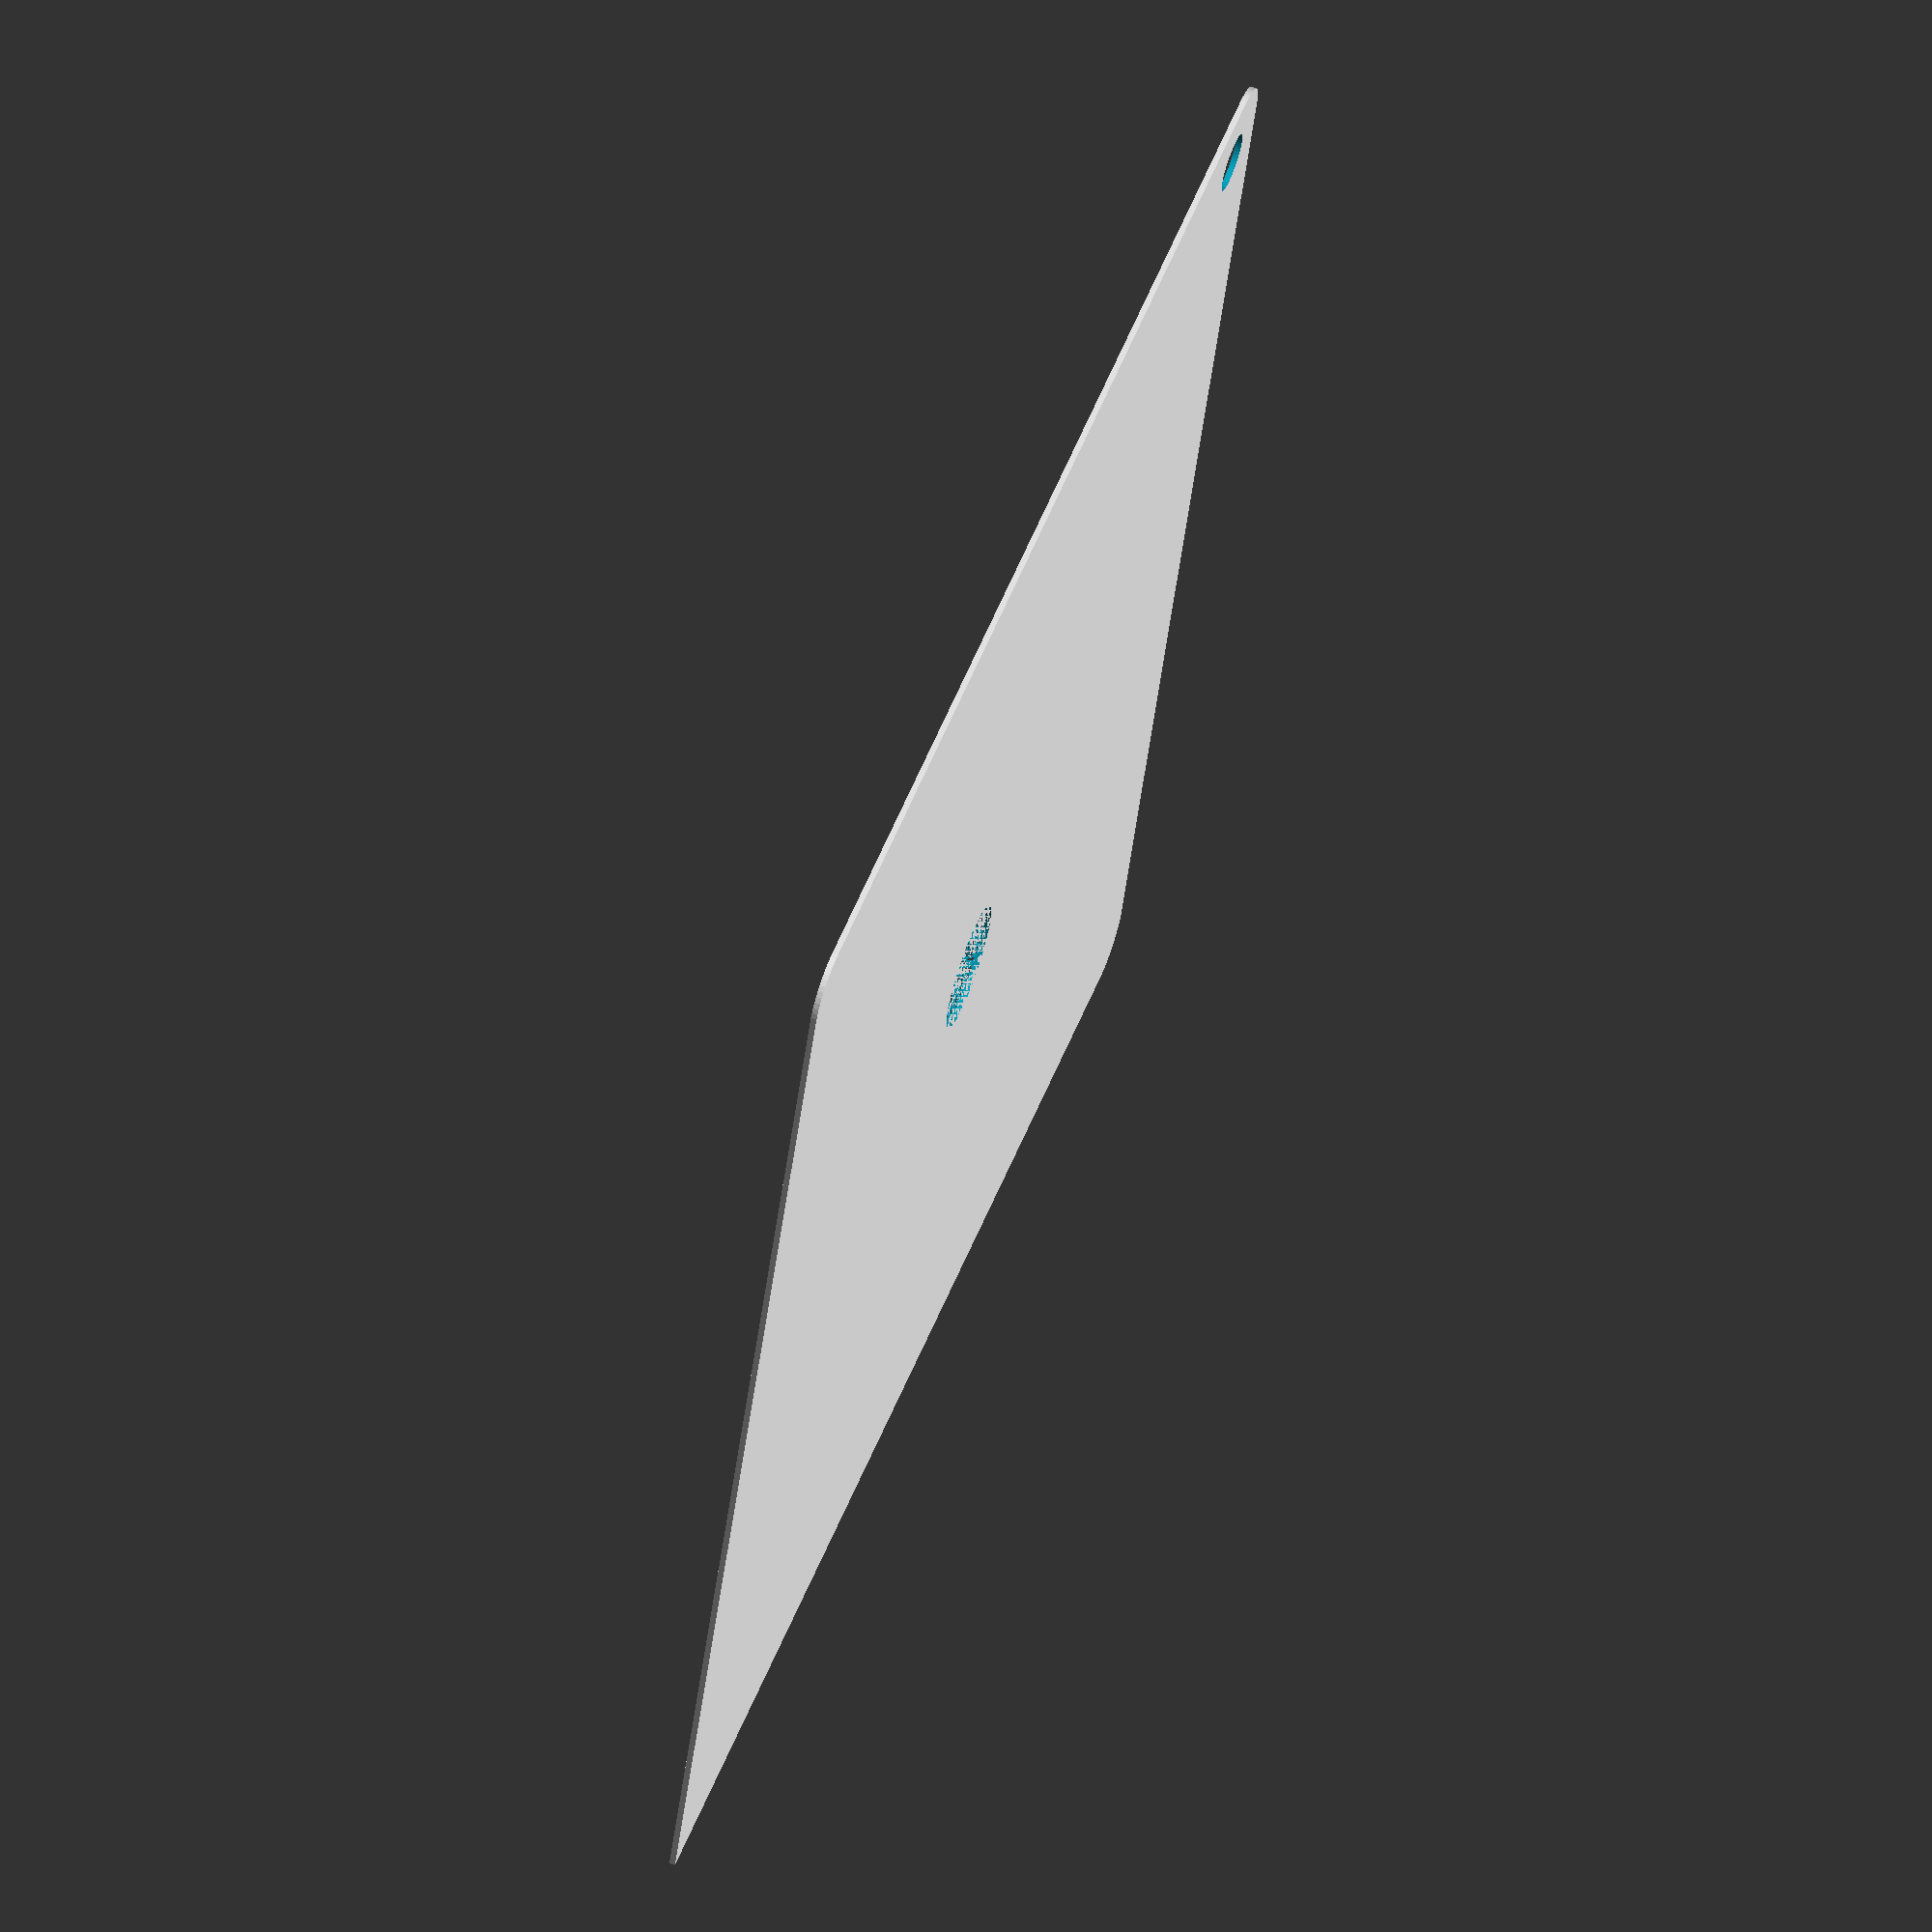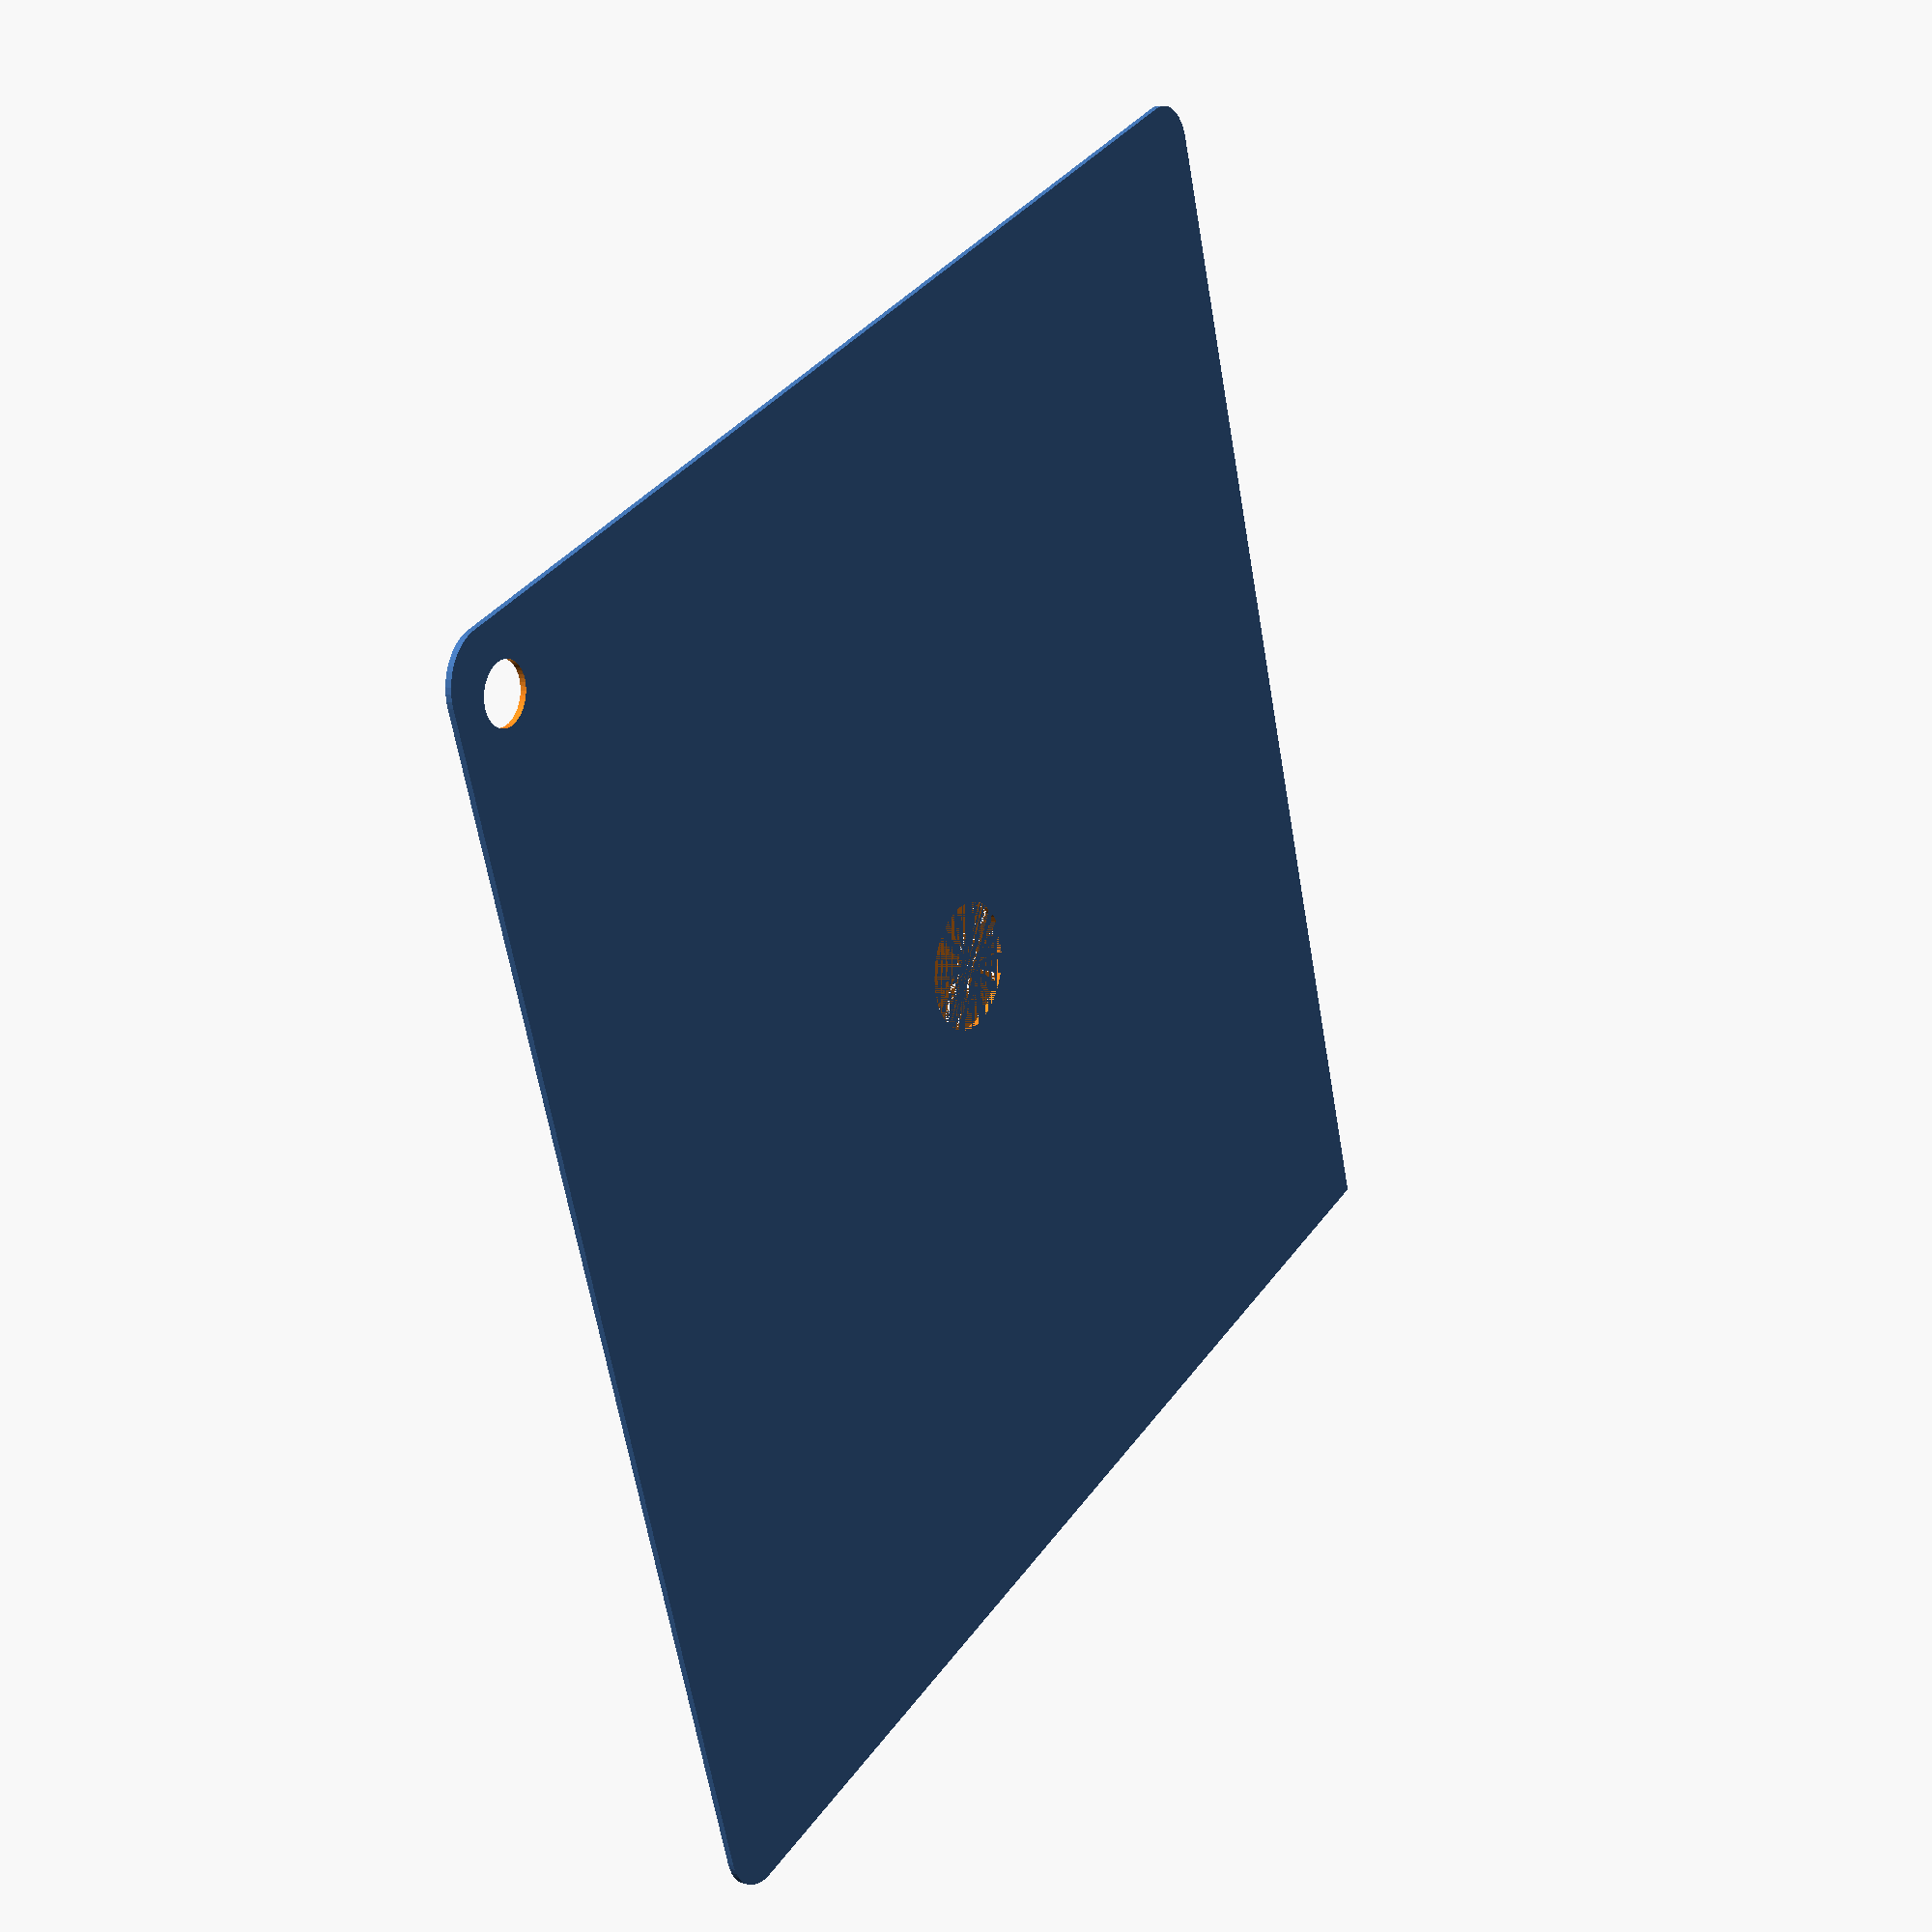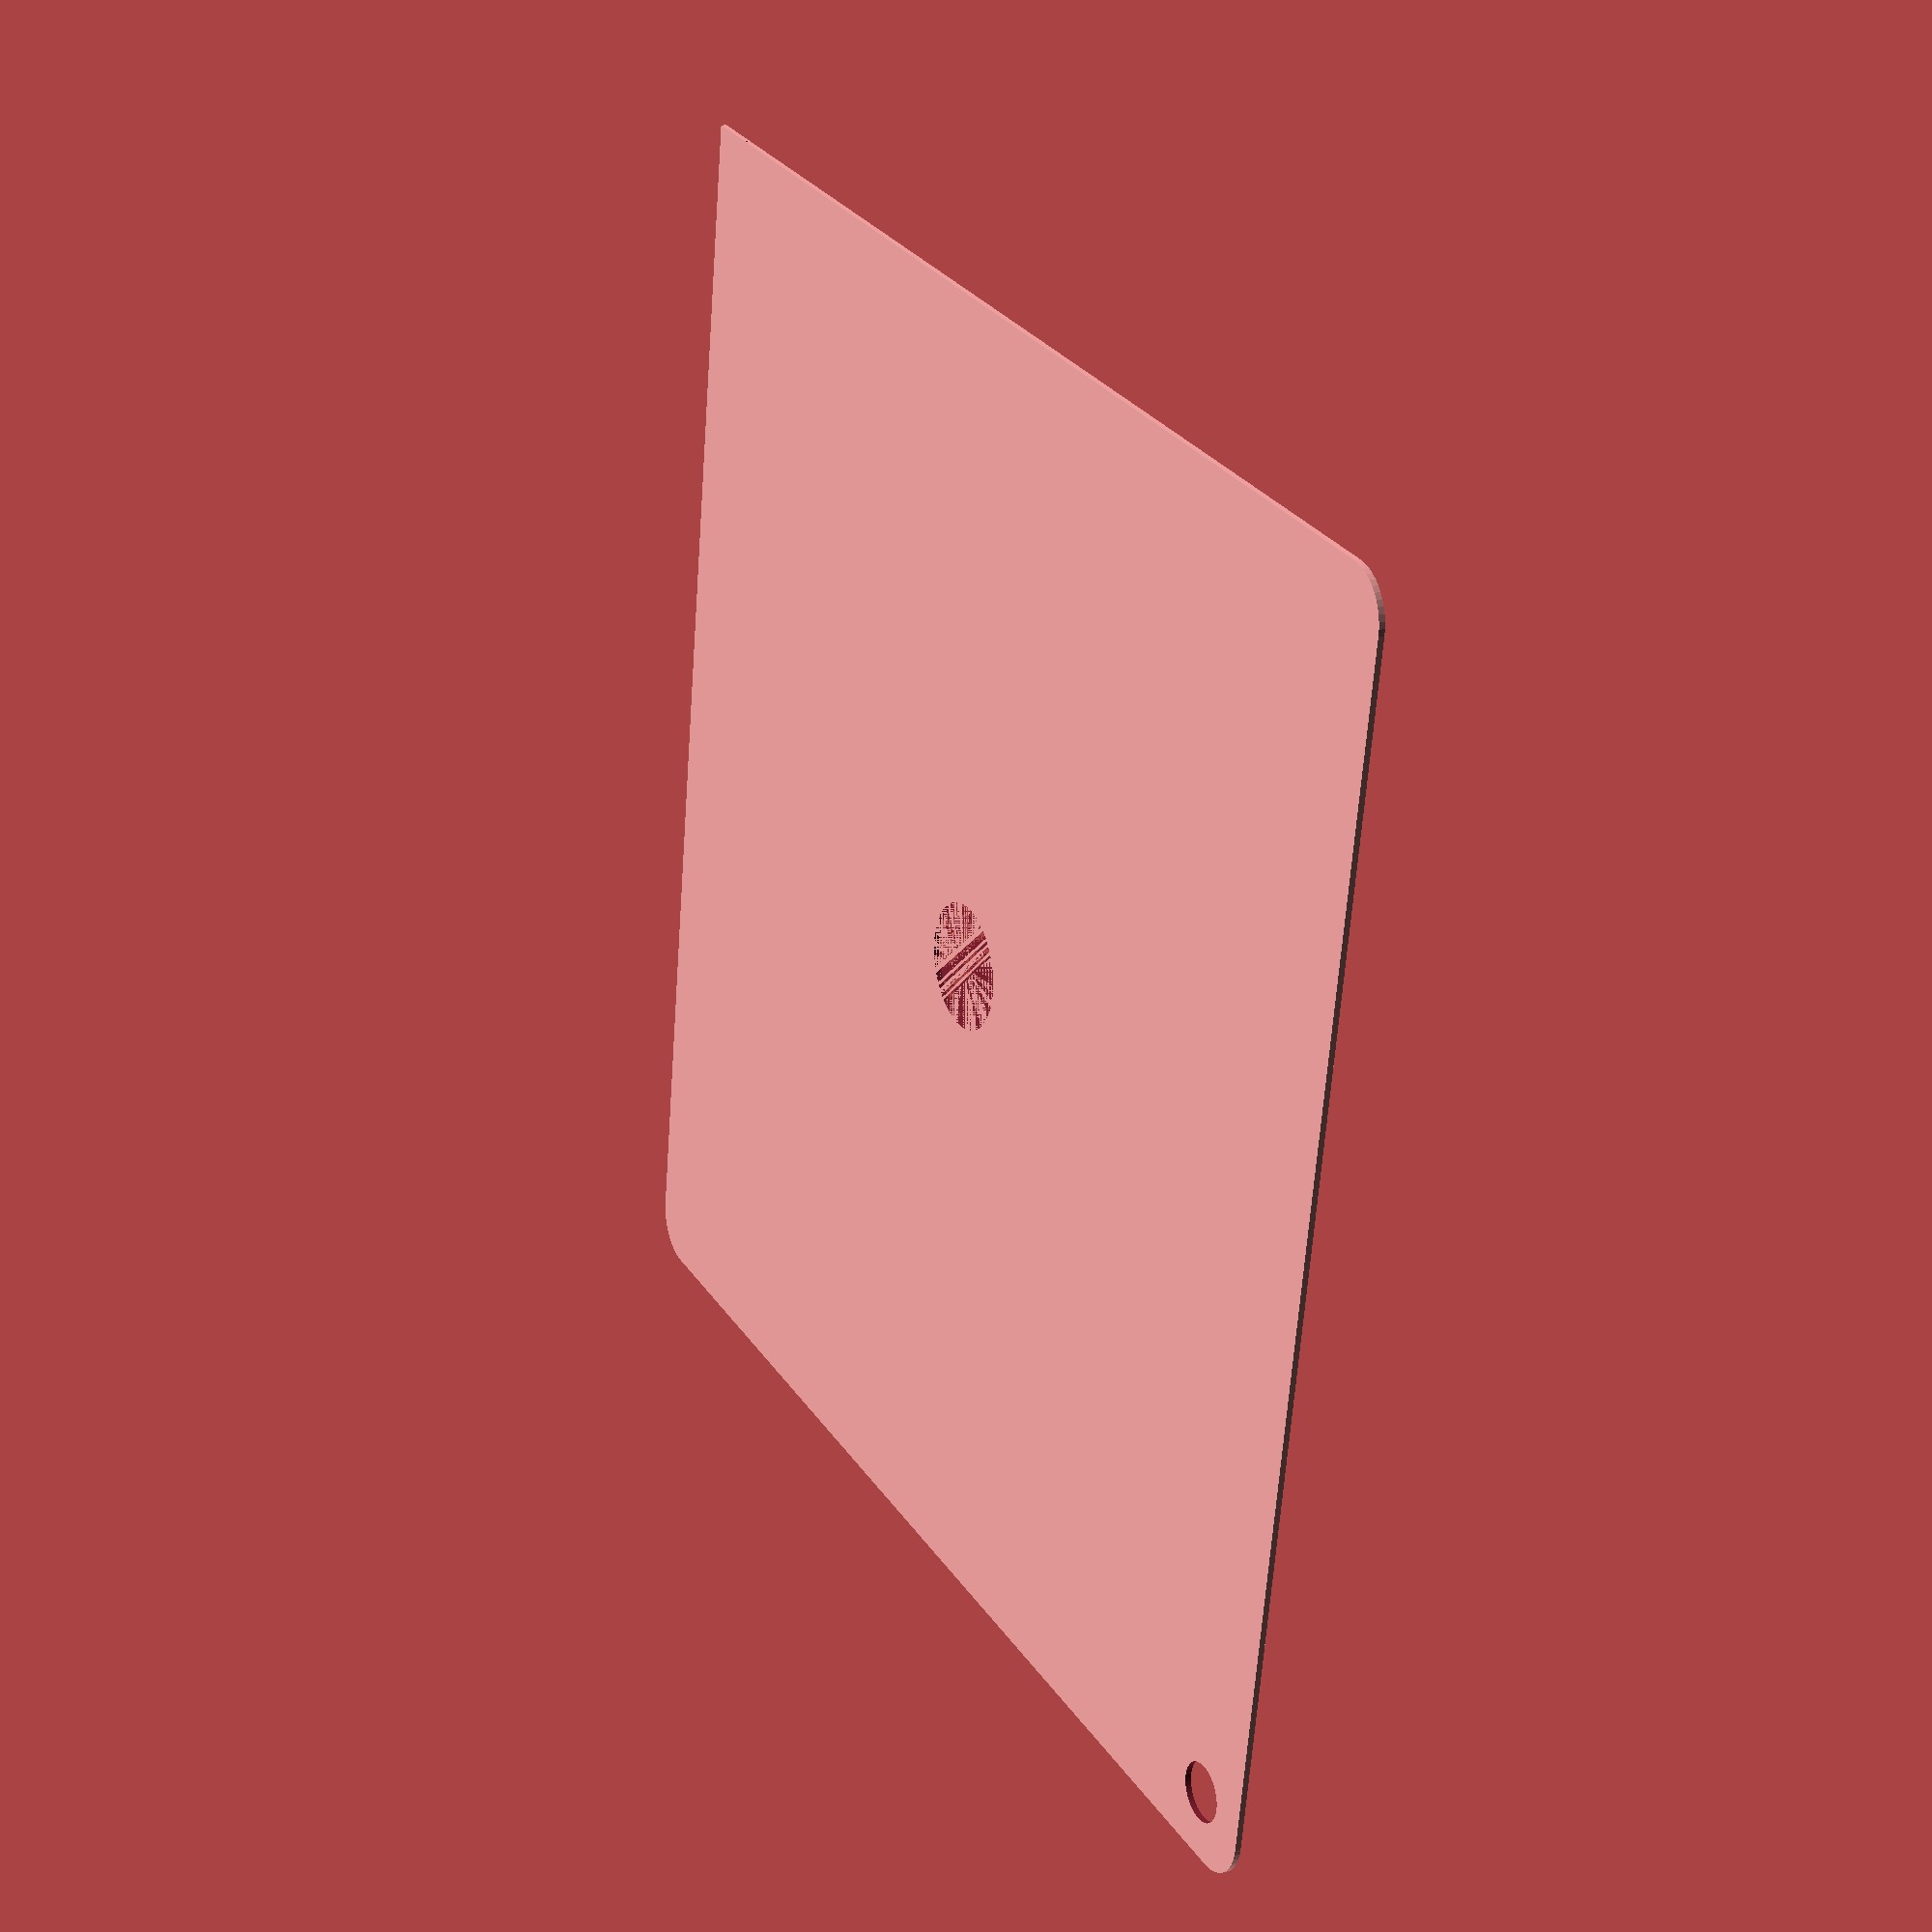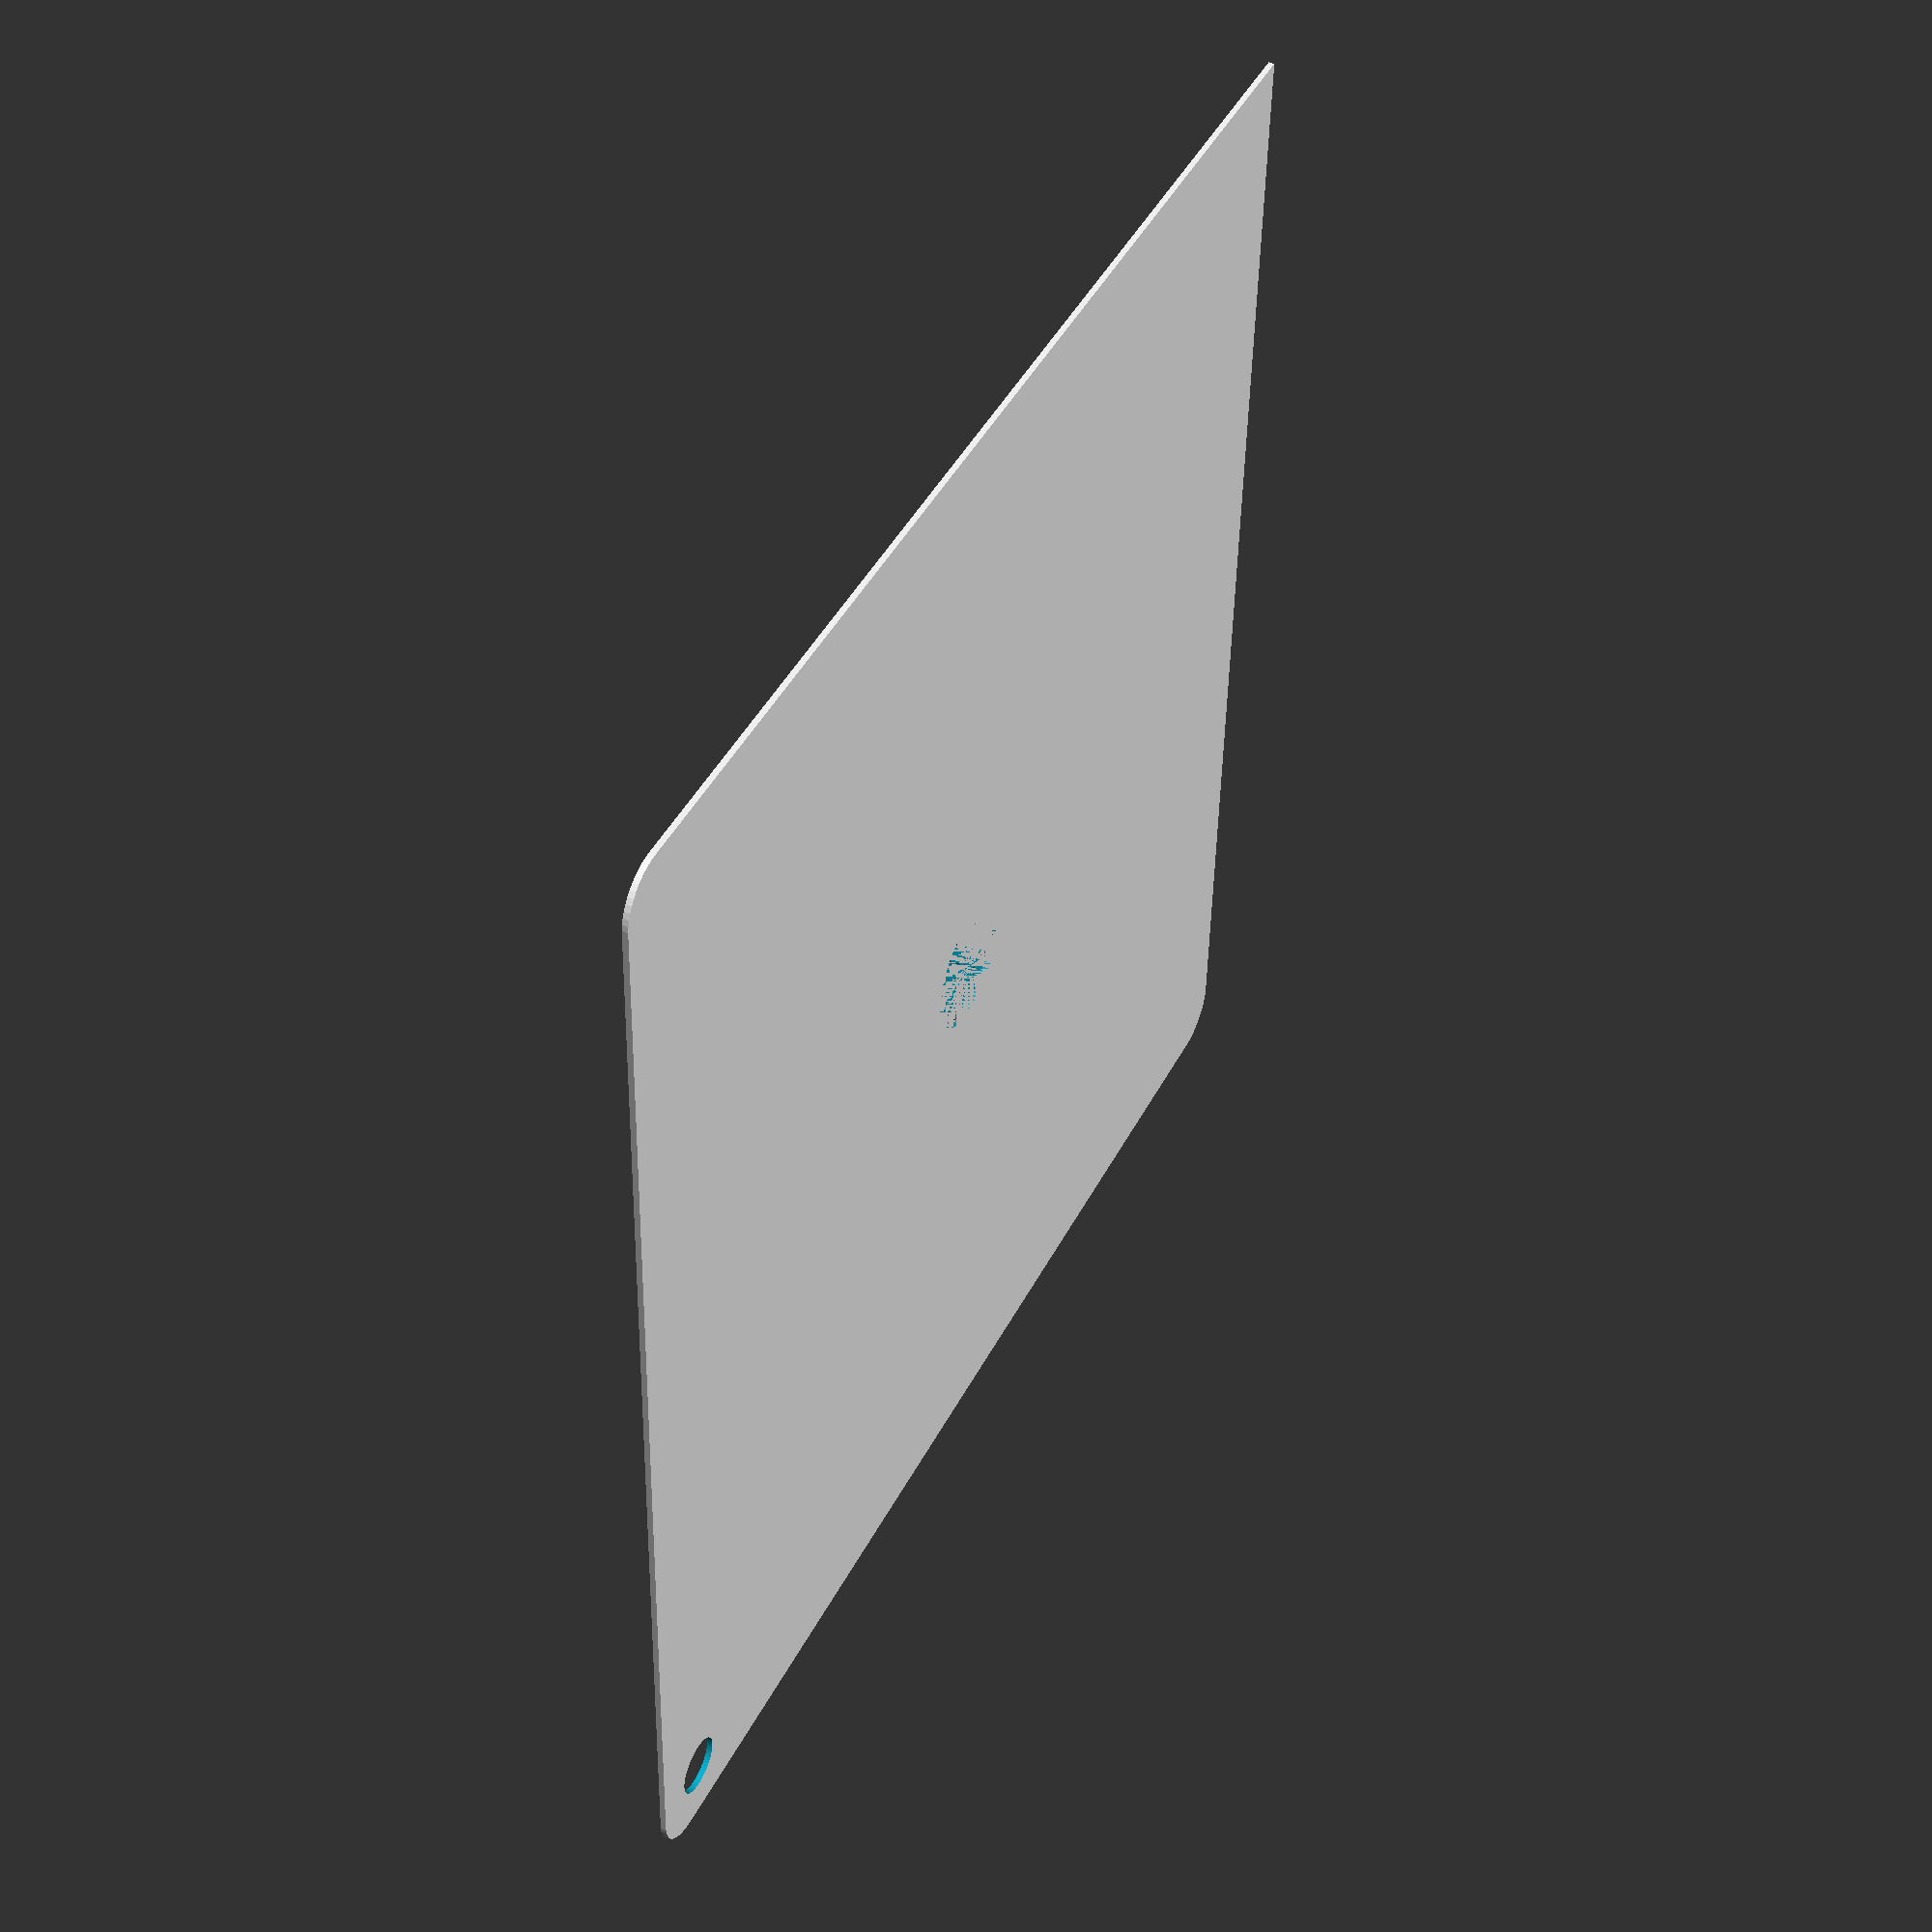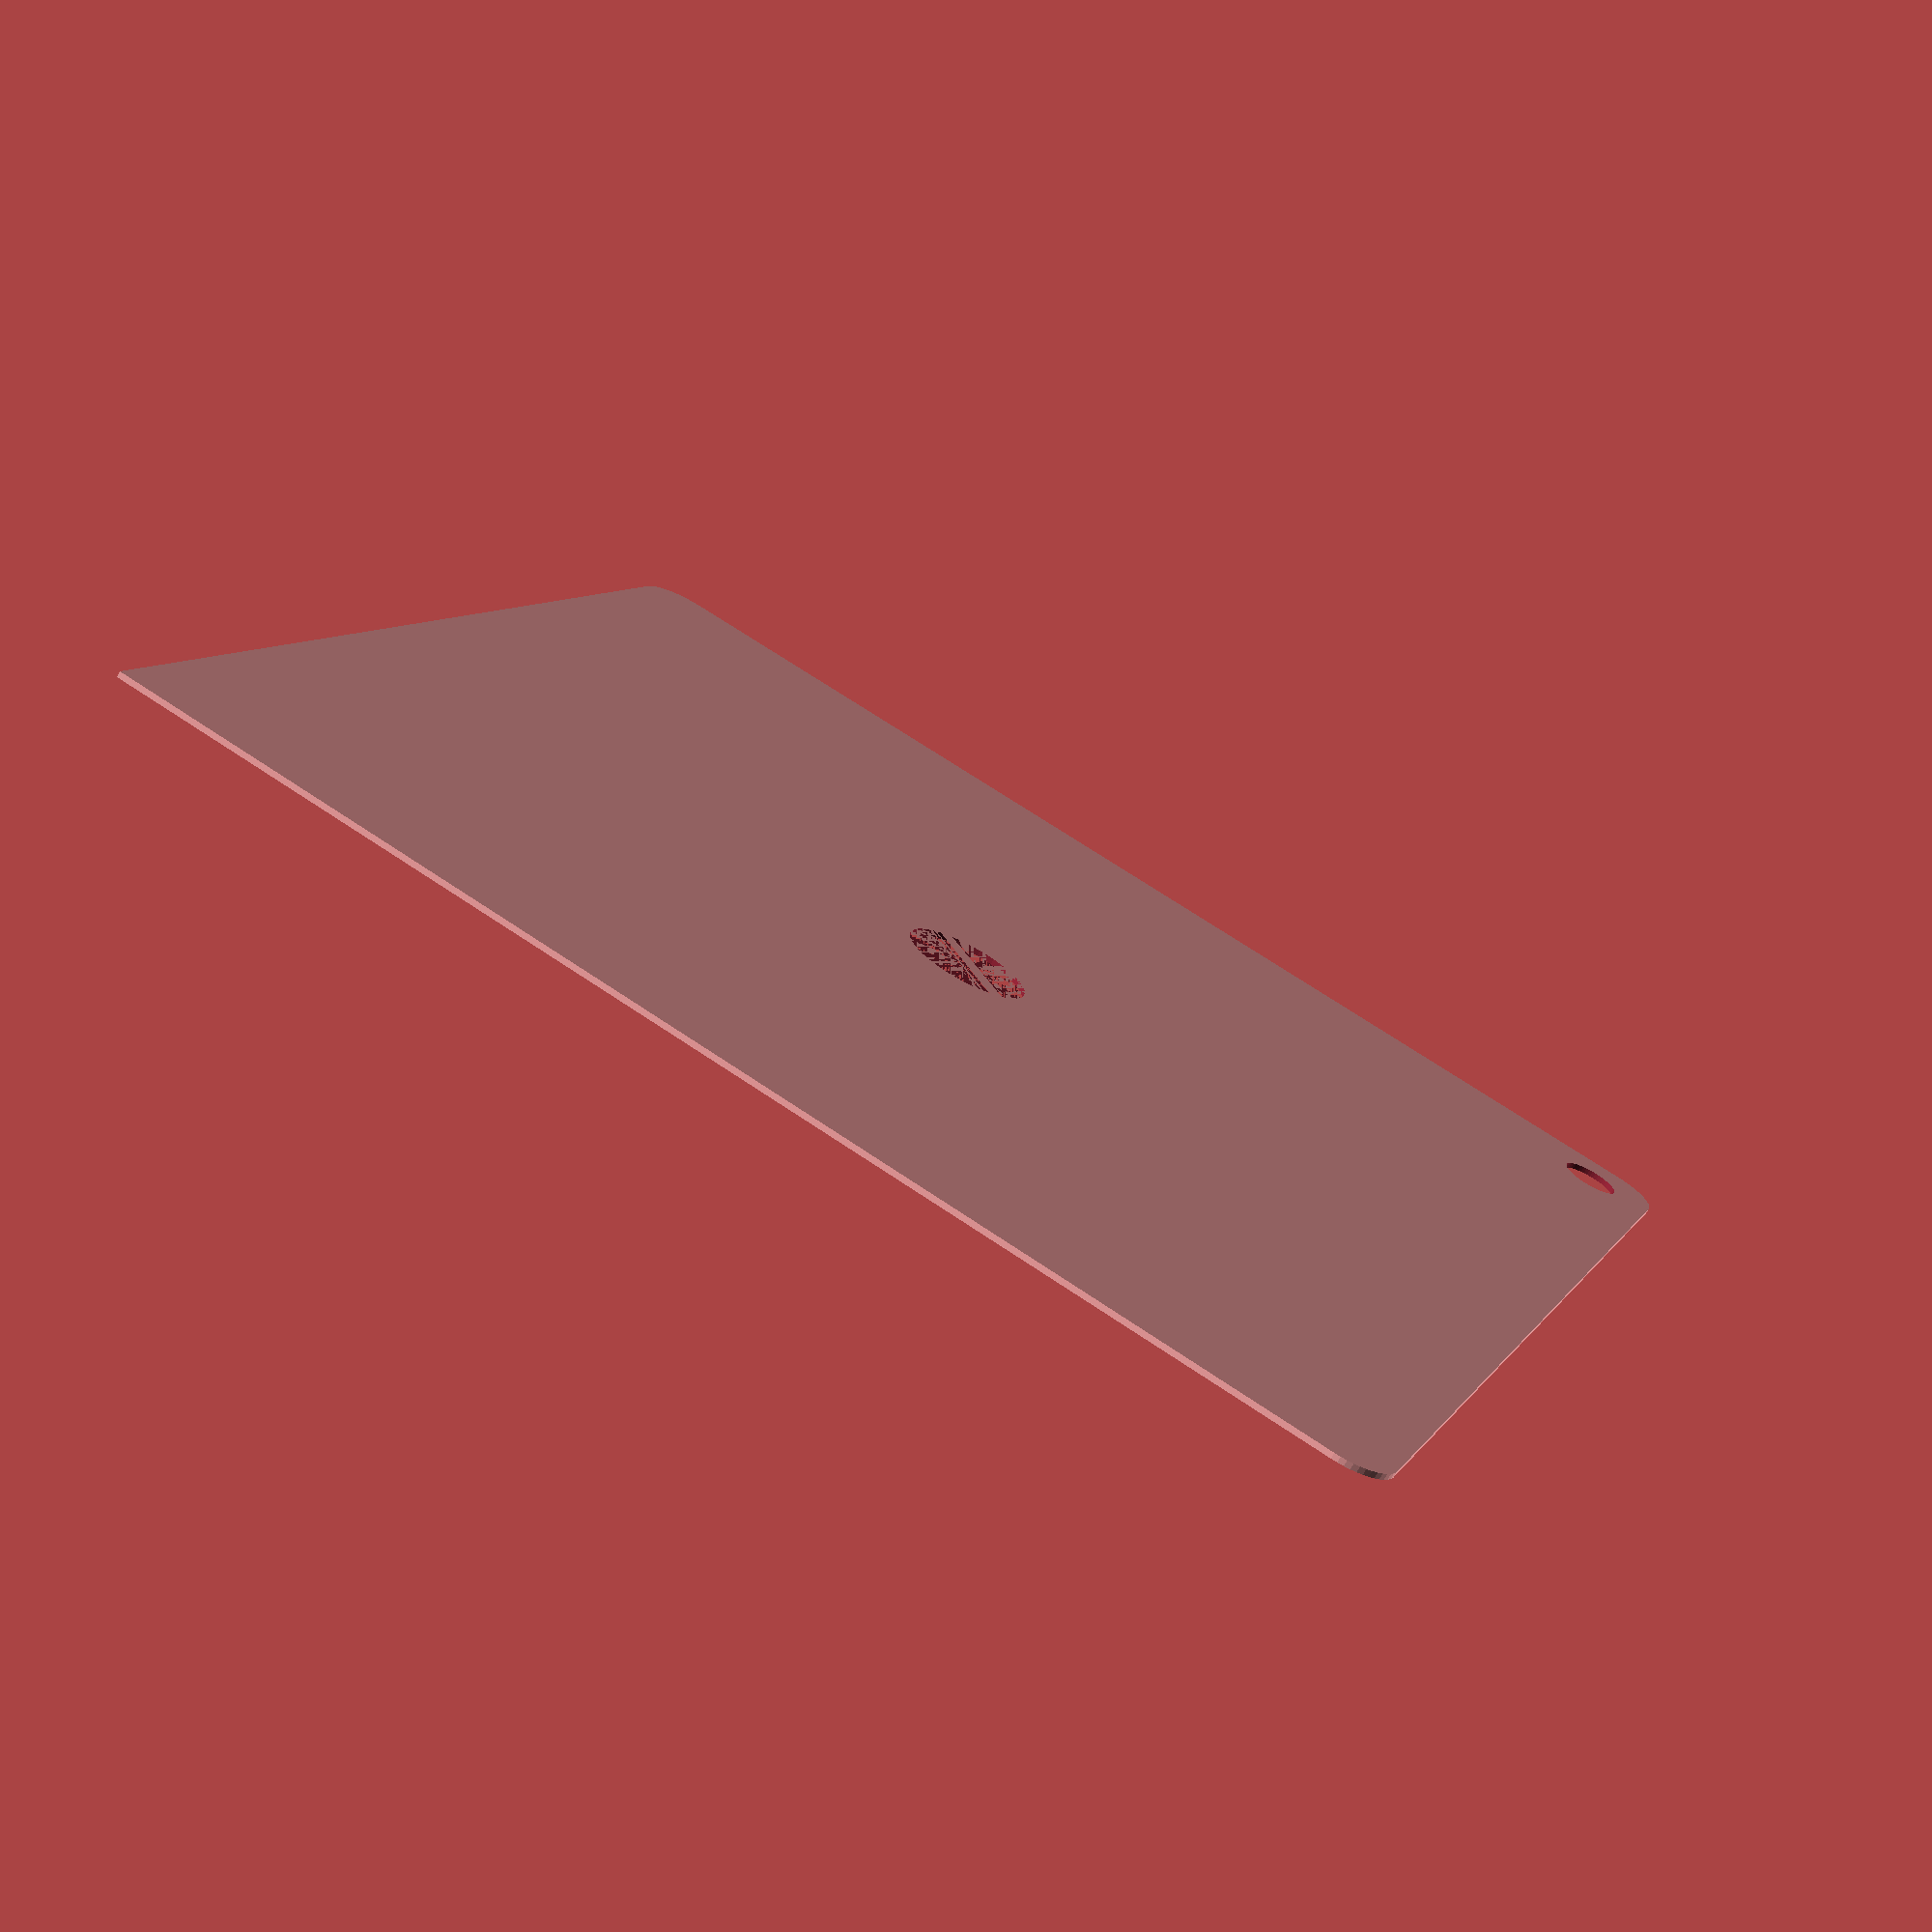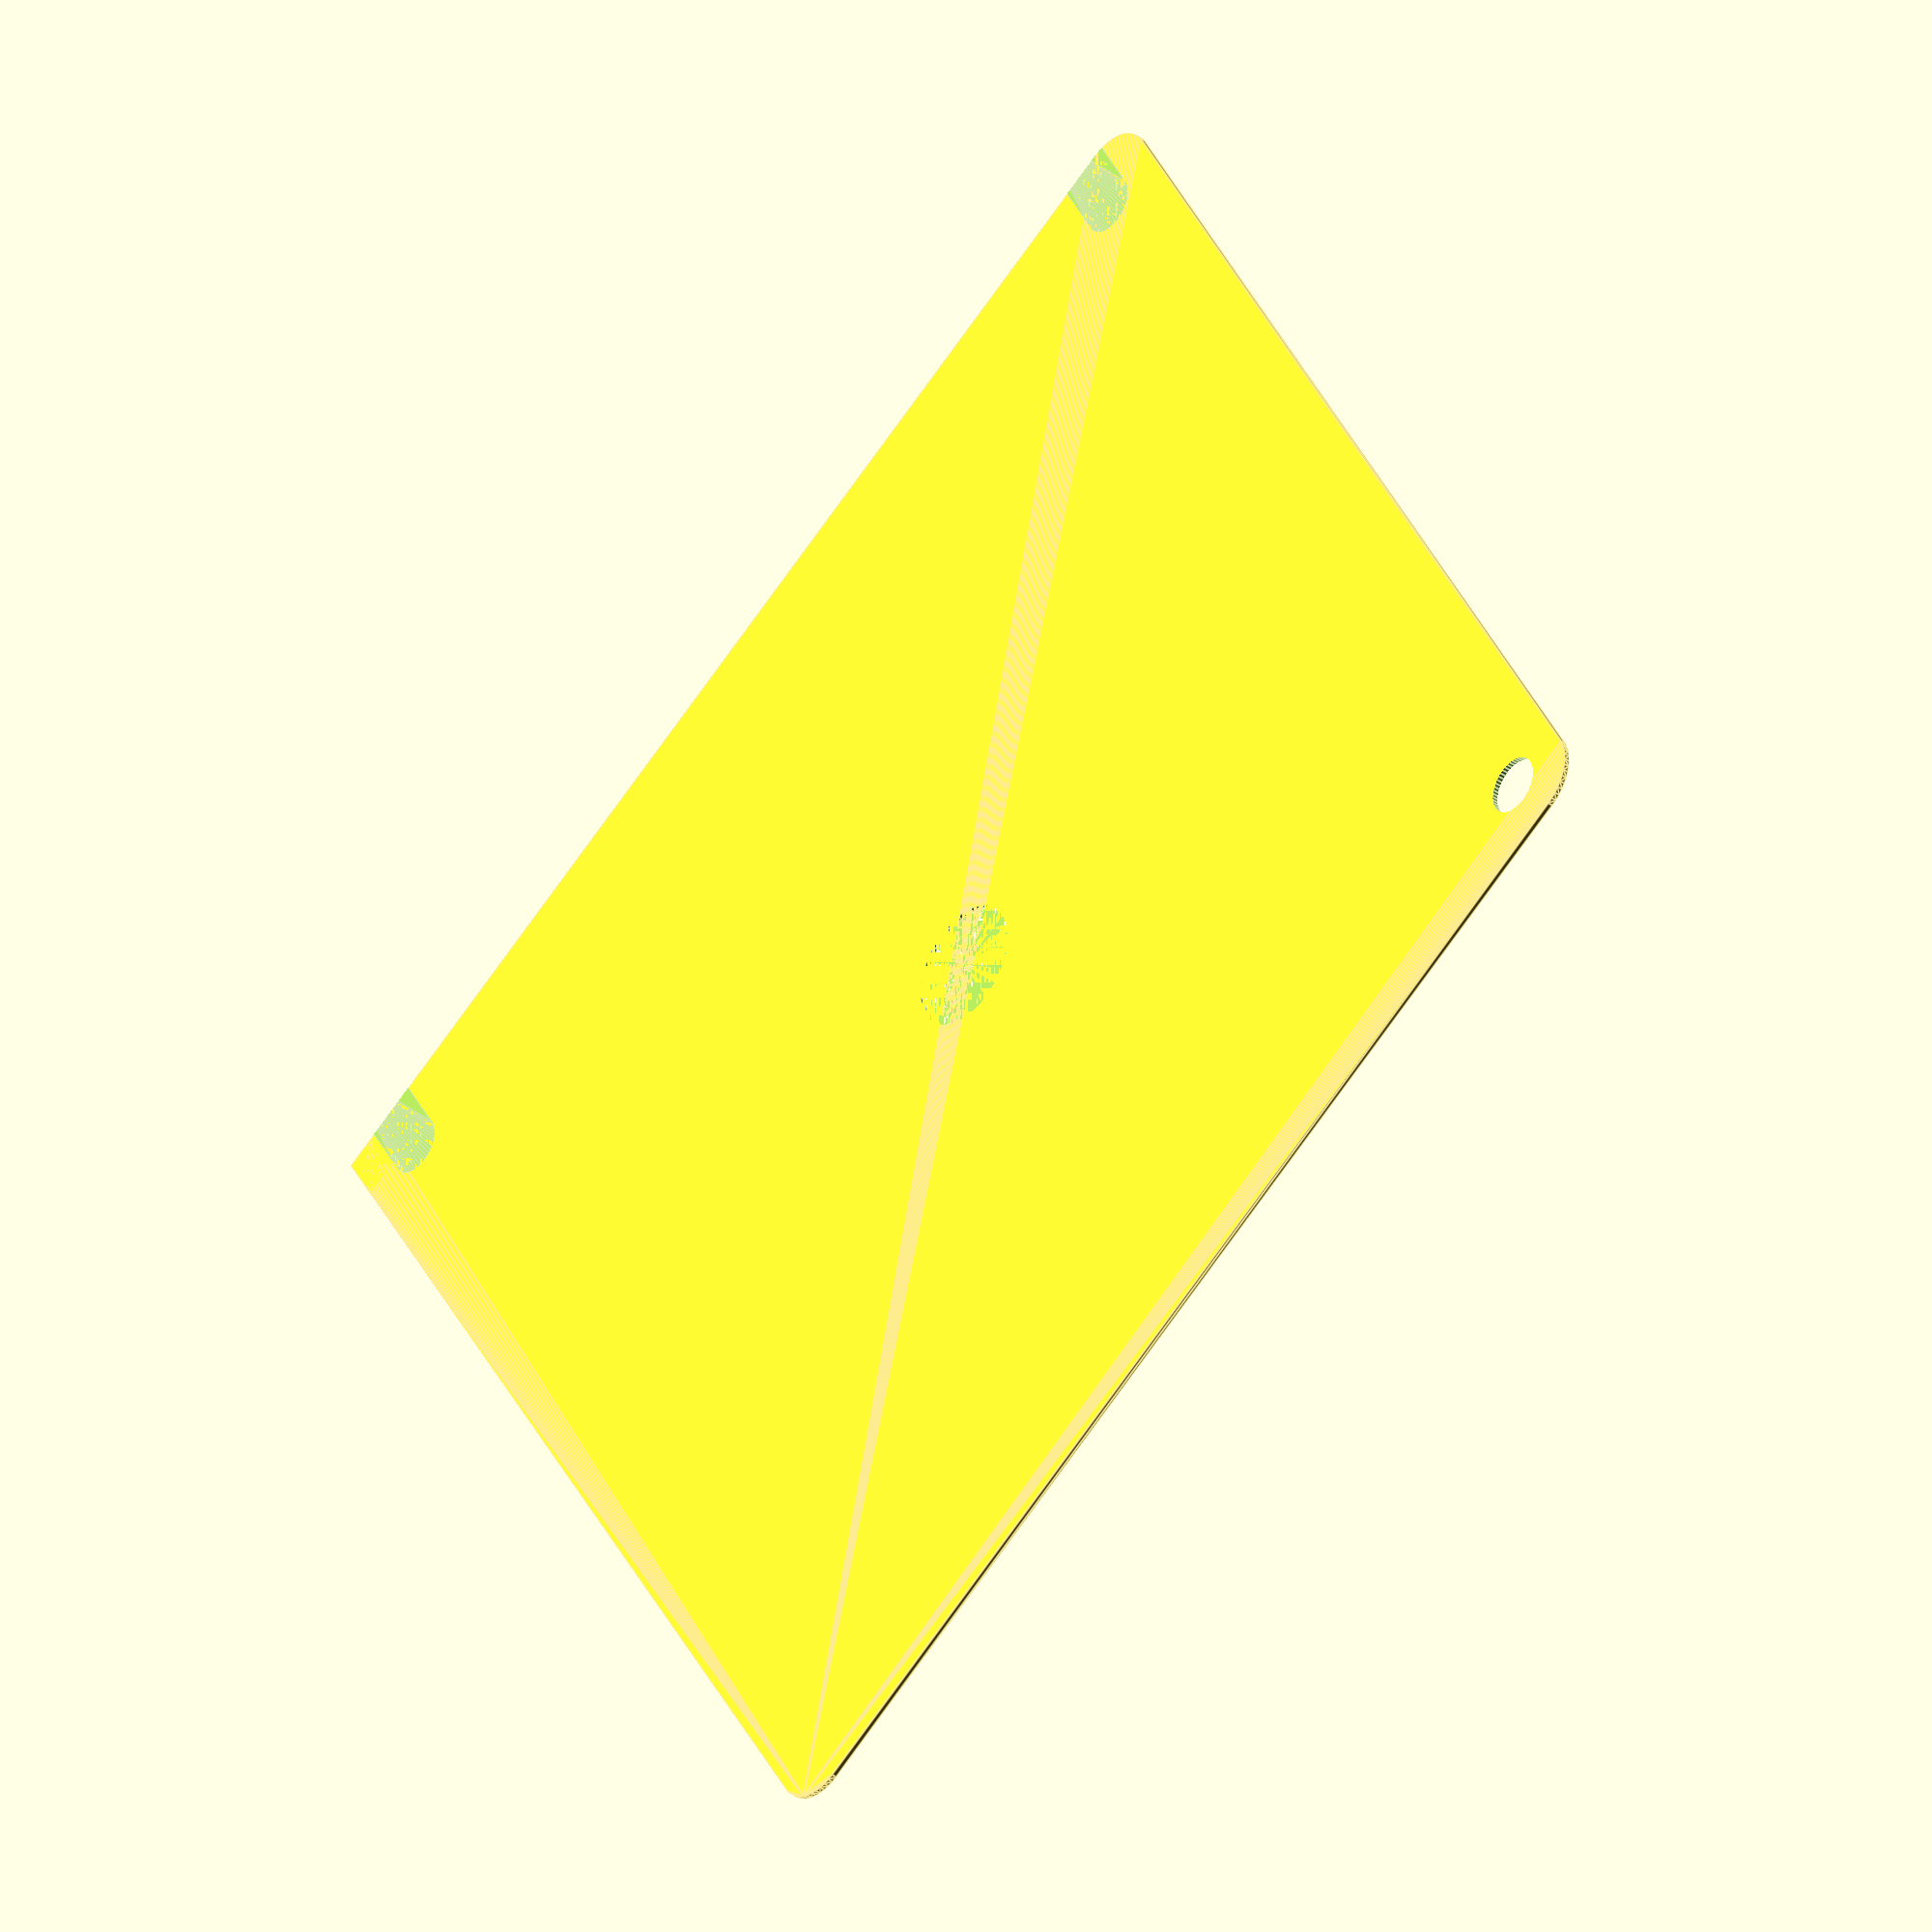
<openscad>
$fn = 50;


difference() {
	union() {
		hull() {
			translate(v = [-62.0000000000, 62.0000000000, 0]) {
				cylinder(h = 0.6000000000, r = 5);
			}
			translate(v = [62.0000000000, 62.0000000000, 0]) {
				cylinder(h = 0.6000000000, r = 5);
			}
			translate(v = [-62.0000000000, -62.0000000000, 0]) {
				cylinder(h = 0.6000000000, r = 5);
			}
			translate(v = [62.0000000000, -62.0000000000, 0]) {
				cylinder(h = 0.6000000000, r = 5);
			}
		}
		translate(v = [-67.0000000000, 61.0000000000, 0]) {
			cube(size = [6, 6, 0.6000000000]);
		}
	}
	union() {
		translate(v = [-67.5000000000, -60.0000000000, -250.0000000000]) {
			rotate(a = [0, 0, 0]) {
				difference() {
					union() {
						hull() {
							translate(v = [7.5000000000, 0, 0]) {
								cylinder(h = 250, r = 3.0000000000, r1 = 3.0000000000, r2 = 3.0000000000);
							}
							translate(v = [-7.5000000000, 0, 0]) {
								cylinder(h = 250, r = 3.0000000000, r1 = 3.0000000000, r2 = 3.0000000000);
							}
						}
					}
					union();
				}
			}
		}
		translate(v = [-67.5000000000, 60.0000000000, -250.0000000000]) {
			rotate(a = [0, 0, 0]) {
				difference() {
					union() {
						hull() {
							translate(v = [7.5000000000, 0, 0]) {
								cylinder(h = 250, r = 3.0000000000, r1 = 3.0000000000, r2 = 3.0000000000);
							}
							translate(v = [-7.5000000000, 0, 0]) {
								cylinder(h = 250, r = 3.0000000000, r1 = 3.0000000000, r2 = 3.0000000000);
							}
						}
					}
					union();
				}
			}
		}
		translate(v = [60.0000000000, -60.0000000000, -50.0000000000]) {
			cylinder(h = 100, r = 3.0000000000);
		}
		cylinder(h = 0.6000000000, r = 6.5000000000);
	}
}
</openscad>
<views>
elev=113.8 azim=108.4 roll=249.7 proj=o view=wireframe
elev=348.1 azim=161.2 roll=301.3 proj=p view=solid
elev=162.2 azim=189.1 roll=117.2 proj=p view=wireframe
elev=133.5 azim=272.4 roll=244.2 proj=p view=solid
elev=72.2 azim=290.2 roll=332.1 proj=p view=solid
elev=215.6 azim=300.3 roll=312.0 proj=o view=edges
</views>
